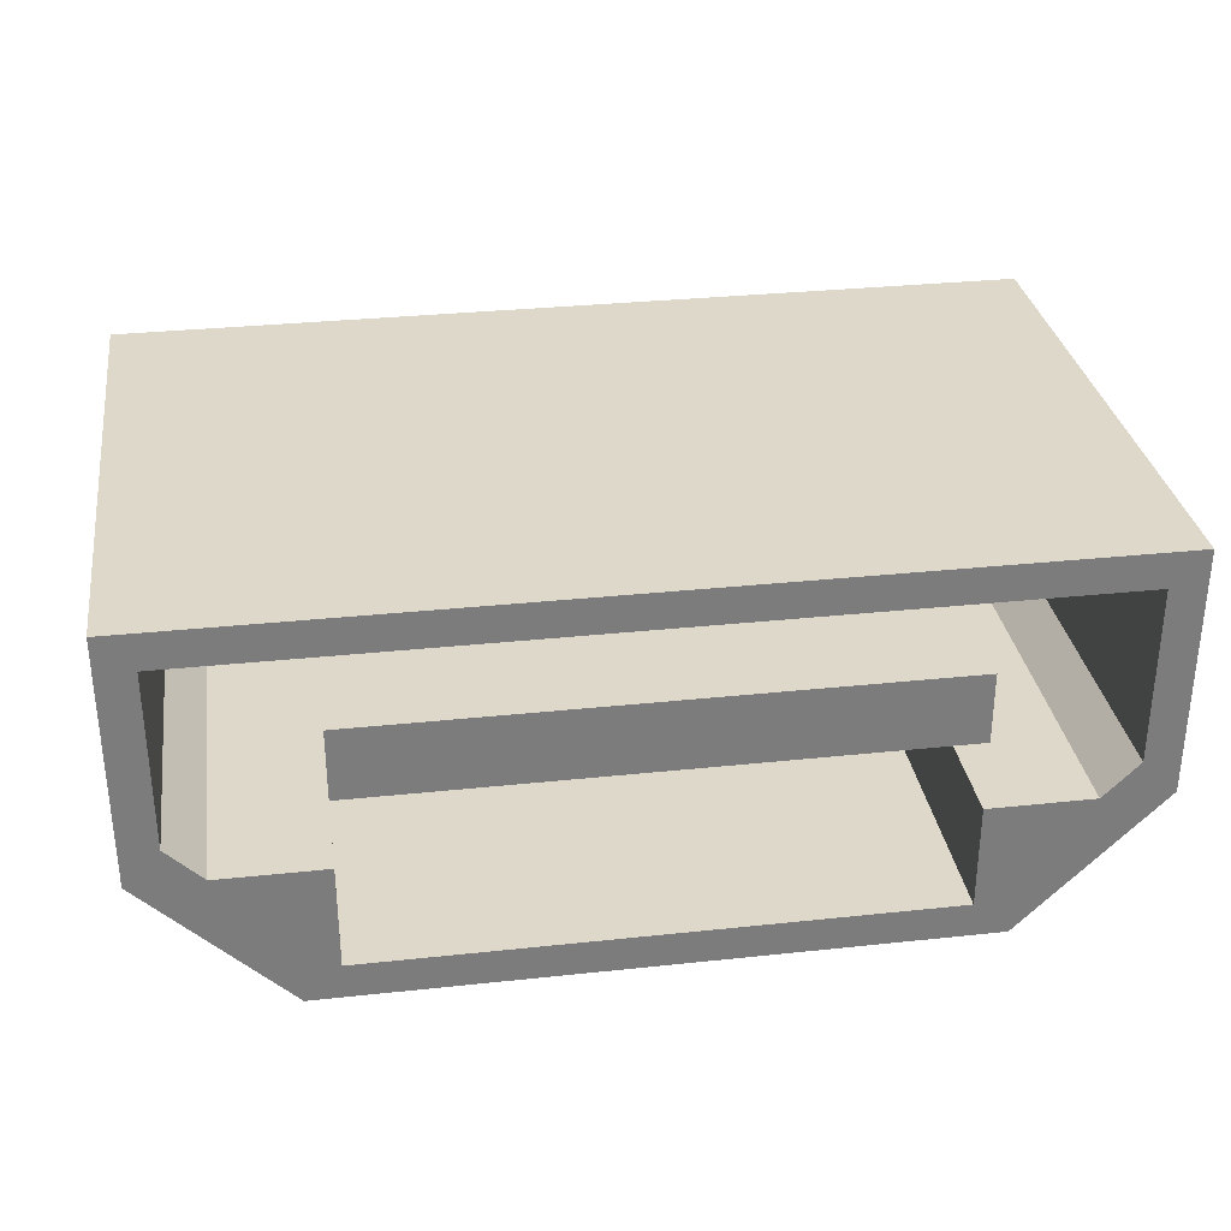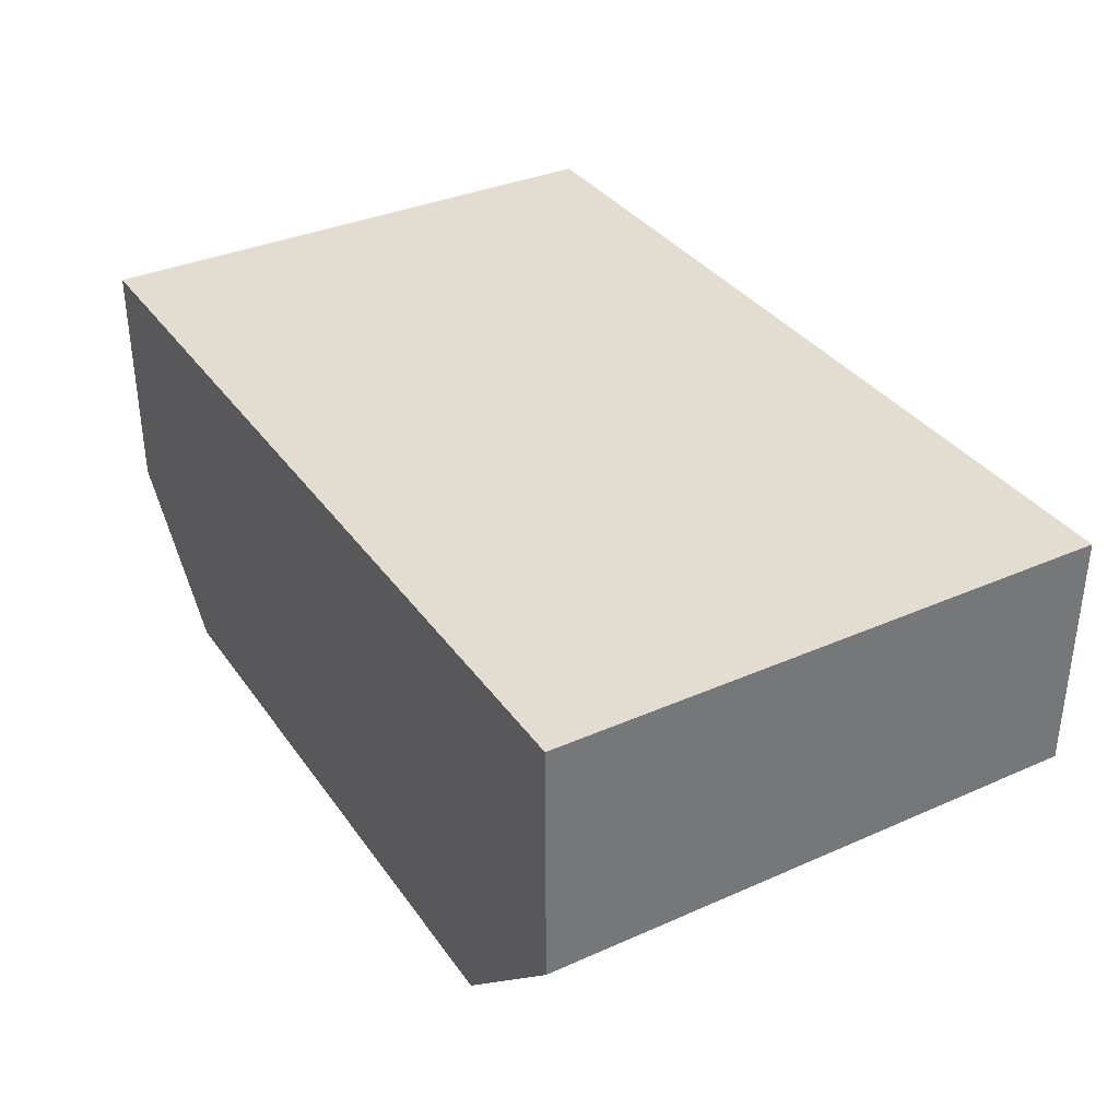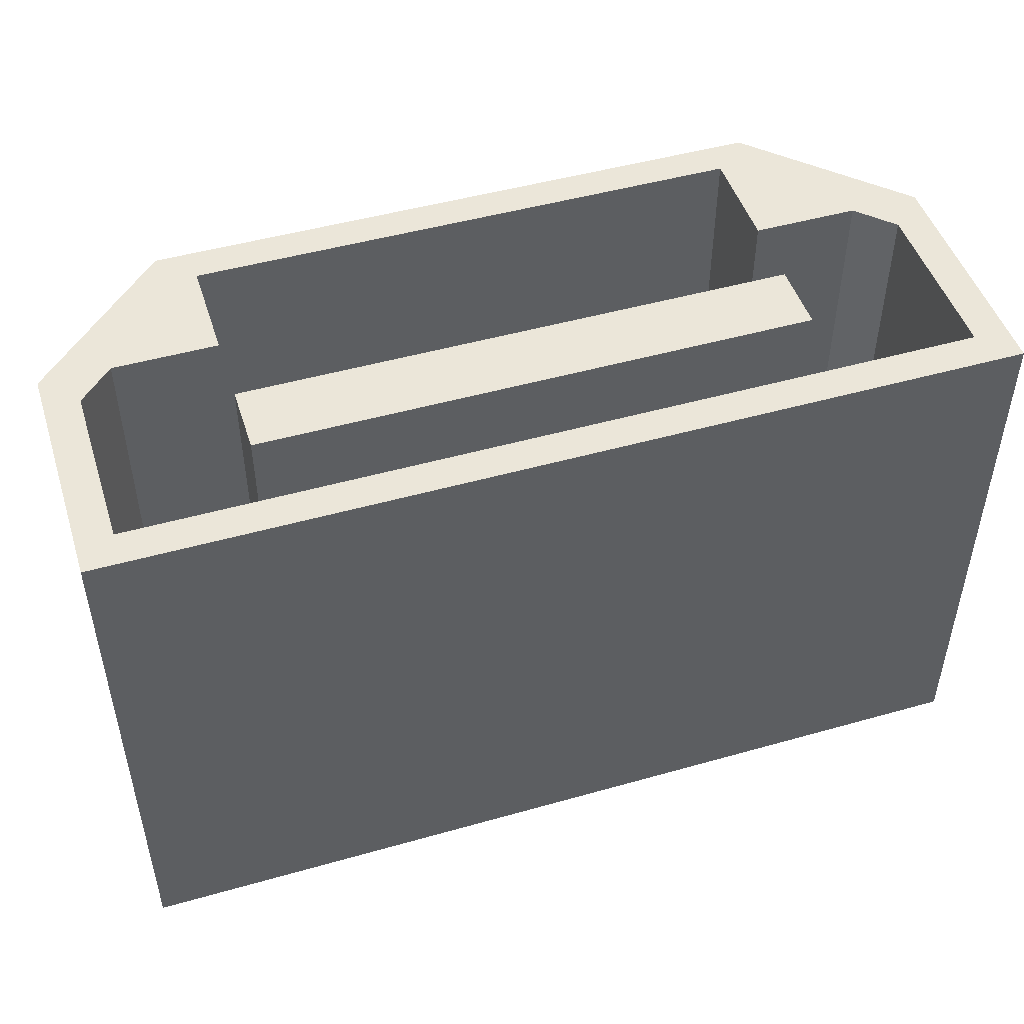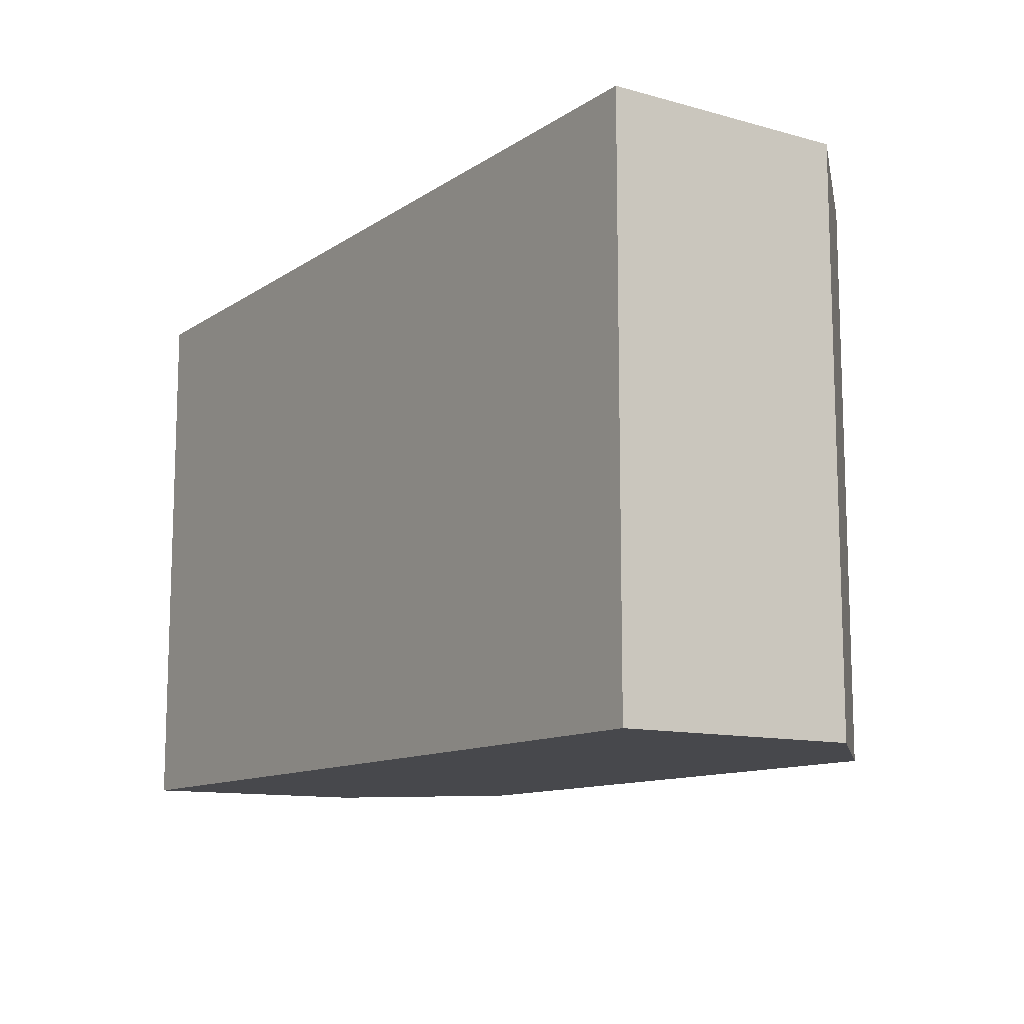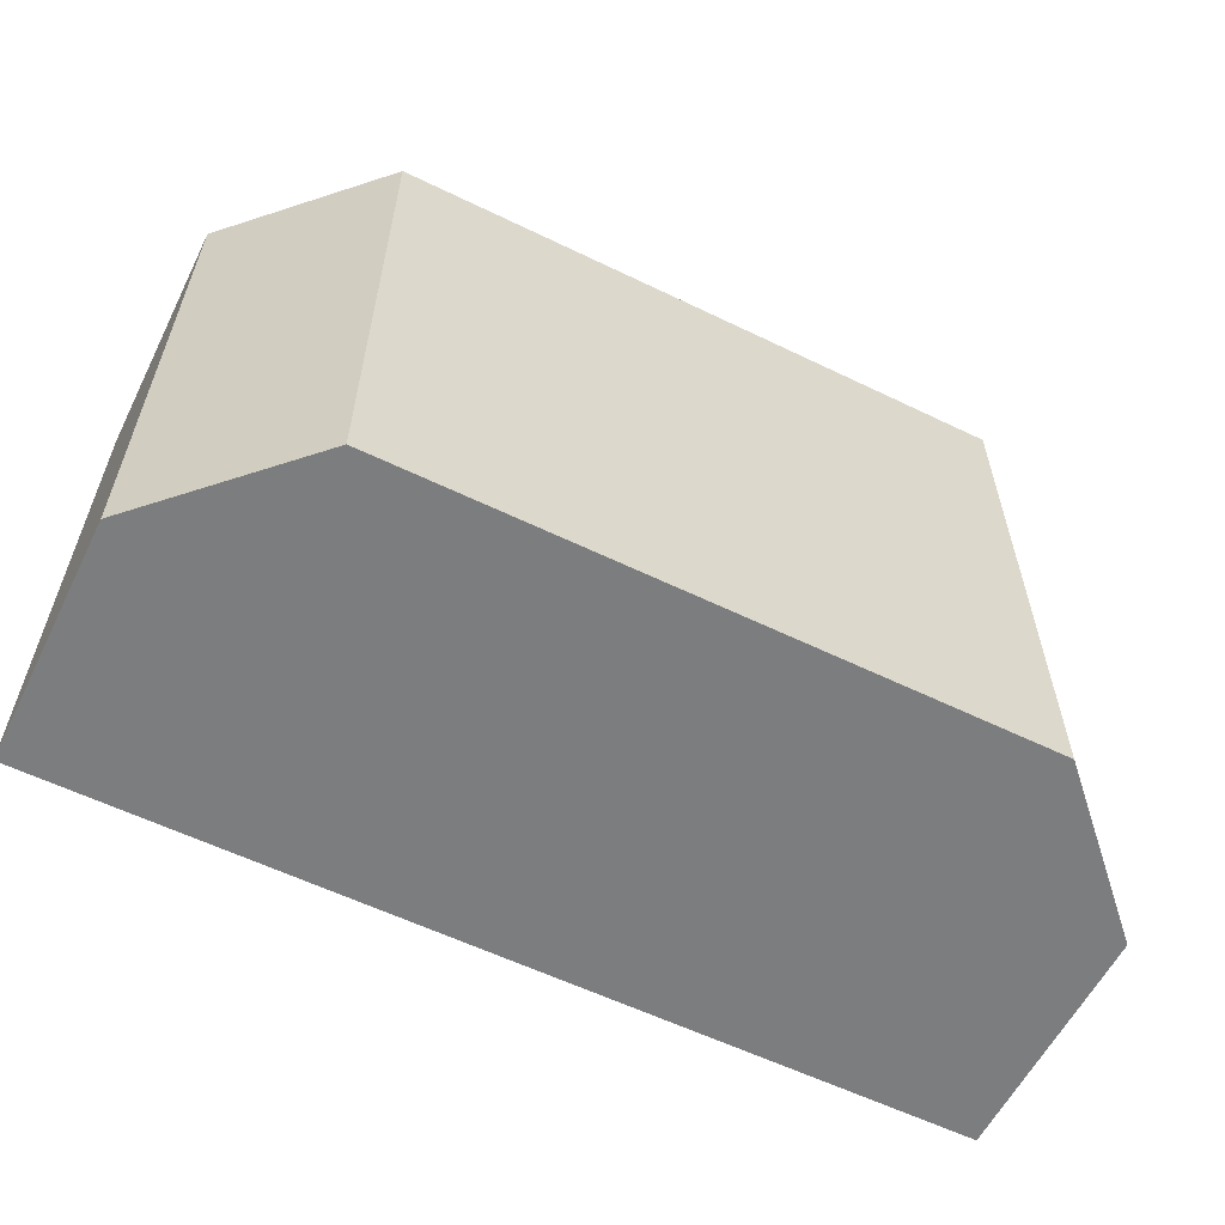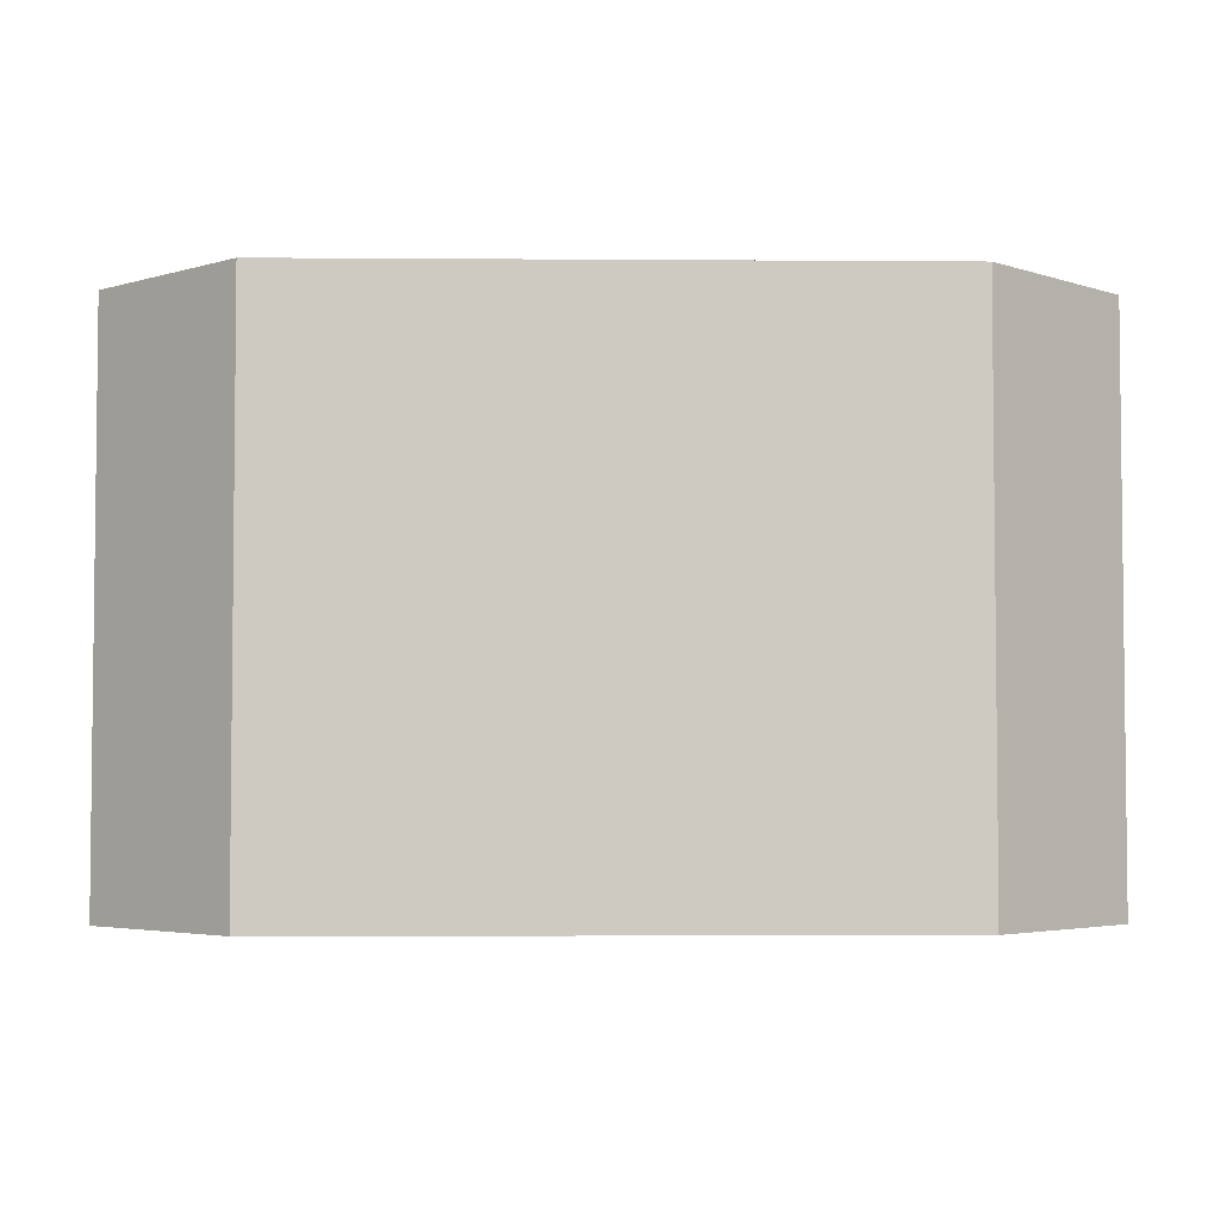
<metadata>
{"format":"obj","ext":"obj","renderer":"f3d","projection":"perspective","resolution":1024,"background":"white","views":[{"elev":31.6,"azim":-8.6,"up":"+Y"},{"elev":35.1,"azim":-120.4,"up":"+Y"},{"elev":48.2,"azim":162.4,"up":"+Z"},{"elev":-11.6,"azim":-123.5,"up":"+Z"},{"elev":-59.0,"azim":-26.5,"up":"+Z"},{"elev":-3.8,"azim":-1.4,"up":"+Z"}]}
</metadata>
<code>
v 0 0.85 0
v 1.3 0.85 0
v 1.3 0.5 0
v 1.1 0.3 0
v 0.2 0.3 0
v 0 0.5 0
v 0.2 0.3 0
v 1.1 0.3 0
v 1.1 0.3 0.8
v 0.2 0.3 0.8
v 1.3 0.85 0
v 0 0.85 0
v 0 0.85 0.8
v 1.3 0.85 0.8
v 1.1 0.3 0
v 1.3 0.5 0
v 1.3 0.5 0.8
v 1.1 0.3 0.8
v 0 0.5 0
v 0.2 0.3 0
v 0.2 0.3 0.8
v 0 0.5 0.8
v 1.05 0.6 0.8
v 1.05 0.7 0.8
v 0.25 0.7 0.8
v 0.25 0.6 0.8
v 1.3 0.5 0
v 1.3 0.85 0
v 1.3 0.85 0.8
v 1.3 0.5 0.8
v 0 0.85 0
v 0 0.5 0
v 0 0.5 0.8
v 0 0.85 0.8
v 1.3 0.85 0.8
v 0 0.85 0.8
v 0 0.5 0.8
v 0.2 0.3 0.8
v 1.1 0.3 0.8
v 1.3 0.5 0.8
v 1.25 0.55 0.8
v 1.2 0.5 0.8
v 1.05 0.5 0.8
v 1.05 0.35 0.8
v 0.25 0.35 0.8
v 0.25 0.5 0.8
v 0.1 0.5 0.8
v 0.05 0.55 0.8
v 0.05 0.8 0.8
v 1.25 0.8 0.8
v 0.05 0.8 0.8
v 0.05 0.55 0.8
v 0.05 0.55 0.2
v 0.05 0.8 0.2
v 0.25 0.6 0.8
v 0.25 0.7 0.8
v 0.25 0.7 0.2
v 0.25 0.6 0.2
v 0.25 0.7 0.8
v 1.05 0.7 0.8
v 1.05 0.7 0.2
v 0.25 0.7 0.2
v 1.05 0.7 0.8
v 1.05 0.6 0.8
v 1.05 0.6 0.2
v 1.05 0.7 0.2
v 1.05 0.6 0.8
v 0.25 0.6 0.8
v 0.25 0.6 0.2
v 1.05 0.6 0.2
v 0.25 0.5 0.8
v 0.25 0.35 0.8
v 0.25 0.35 0.2
v 0.25 0.5 0.2
v 1.25 0.55 0.8
v 1.25 0.8 0.8
v 1.25 0.8 0.2
v 1.25 0.55 0.2
v 0.25 0.7 0.2
v 1.05 0.7 0.2
v 1.05 0.6 0.2
v 0.25 0.6 0.2
v 1.05 0.5 0.2
v 1.2 0.5 0.2
v 1.25 0.55 0.2
v 1.25 0.8 0.2
v 0.05 0.8 0.2
v 0.05 0.55 0.2
v 0.1 0.5 0.2
v 0.25 0.5 0.2
v 0.25 0.35 0.2
v 1.05 0.35 0.2
v 1.25 0.8 0.8
v 0.05 0.8 0.8
v 0.05 0.8 0.2
v 1.25 0.8 0.2
v 1.05 0.5 0.8
v 1.2 0.5 0.8
v 1.2 0.5 0.2
v 1.05 0.5 0.2
v 1.05 0.35 0.8
v 1.05 0.5 0.8
v 1.05 0.5 0.2
v 1.05 0.35 0.2
v 0.1 0.5 0.8
v 0.25 0.5 0.8
v 0.25 0.5 0.2
v 0.1 0.5 0.2
v 0.25 0.35 0.8
v 1.05 0.35 0.8
v 1.05 0.35 0.2
v 0.25 0.35 0.2
v 0.05 0.55 0.8
v 0.1 0.5 0.8
v 0.1 0.5 0.2
v 0.05 0.55 0.2
v 1.2 0.5 0.8
v 1.25 0.55 0.8
v 1.25 0.55 0.2
v 1.2 0.5 0.2
f 2 3 1
f 1 3 4
f 1 4 6
f 6 4 5
f 7 8 10
f 10 8 9
f 11 12 14
f 14 12 13
f 15 16 18
f 18 16 17
f 19 20 22
f 22 20 21
f 24 25 23
f 23 25 26
f 27 28 30
f 30 28 29
f 31 32 34
f 34 32 33
f 40 35 50
f 50 35 36
f 50 36 49
f 49 36 48
f 48 36 37
f 48 37 47
f 47 37 38
f 47 38 45
f 45 38 39
f 45 39 44
f 44 39 42
f 44 42 43
f 39 40 42
f 42 40 41
f 41 40 50
f 45 46 47
f 51 52 54
f 54 52 53
f 55 56 58
f 58 56 57
f 59 60 62
f 62 60 61
f 63 64 66
f 66 64 65
f 67 68 70
f 70 68 69
f 71 72 74
f 74 72 73
f 75 76 78
f 78 76 77
f 80 87 79
f 79 87 88
f 79 88 82
f 82 88 89
f 82 89 90
f 81 85 80
f 80 85 86
f 80 86 87
f 82 83 81
f 81 83 84
f 81 84 85
f 91 92 90
f 90 92 83
f 90 83 82
f 93 94 96
f 96 94 95
f 97 98 100
f 100 98 99
f 101 102 104
f 104 102 103
f 105 106 108
f 108 106 107
f 109 110 112
f 112 110 111
f 113 114 116
f 116 114 115
f 117 118 120
f 120 118 119

</code>
